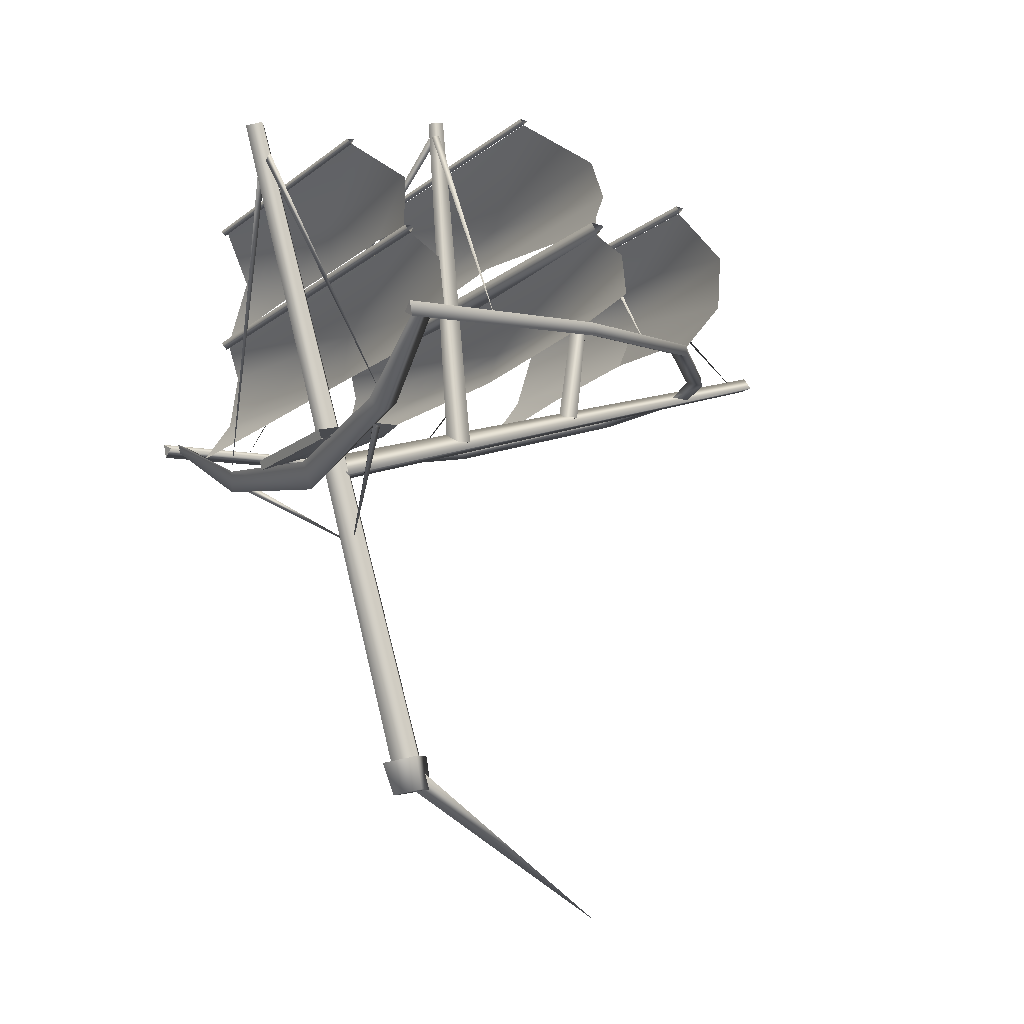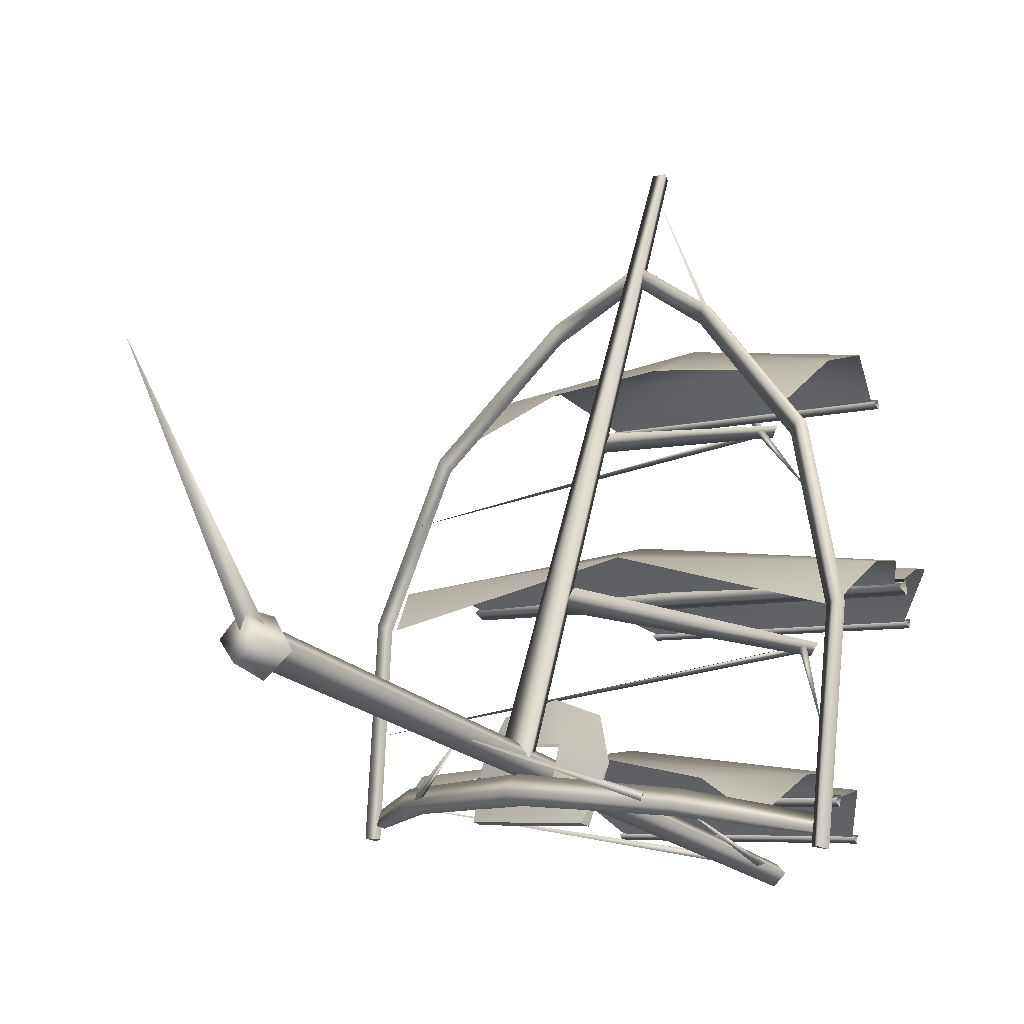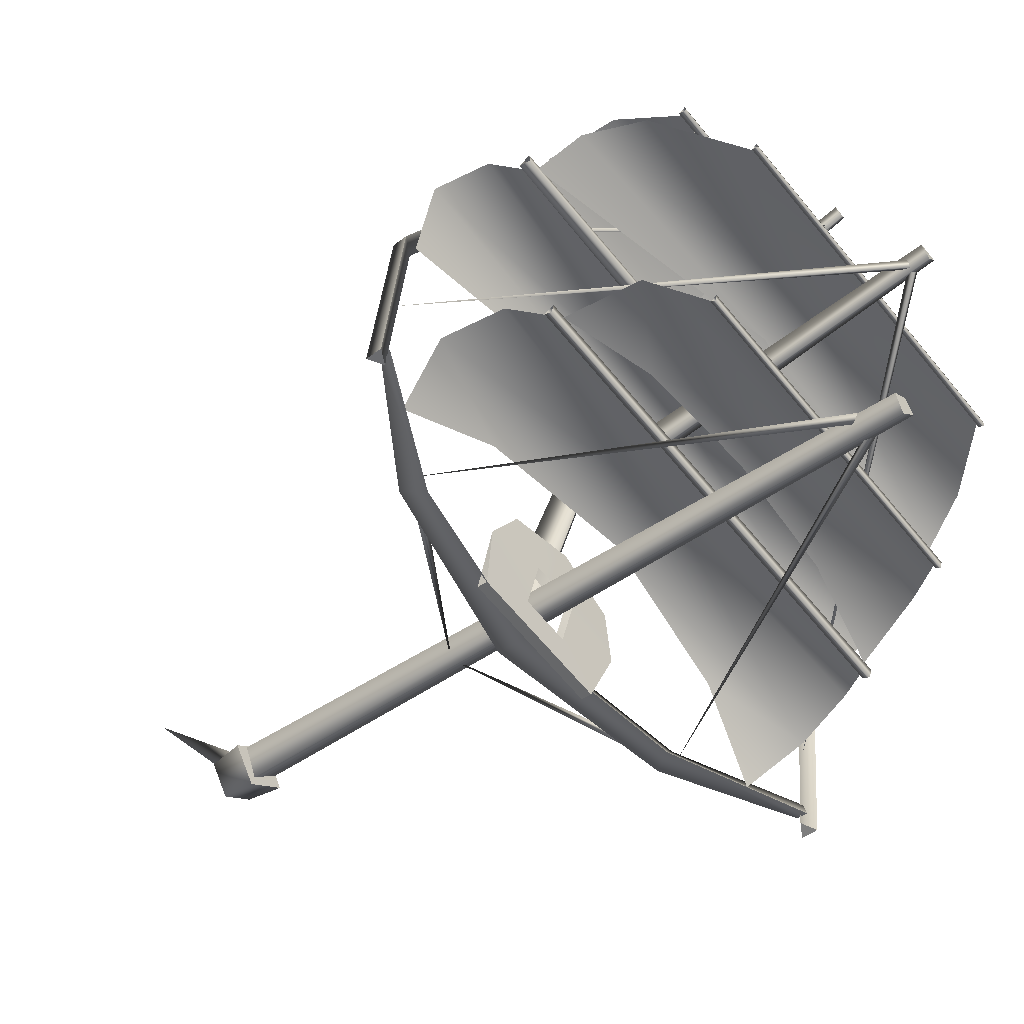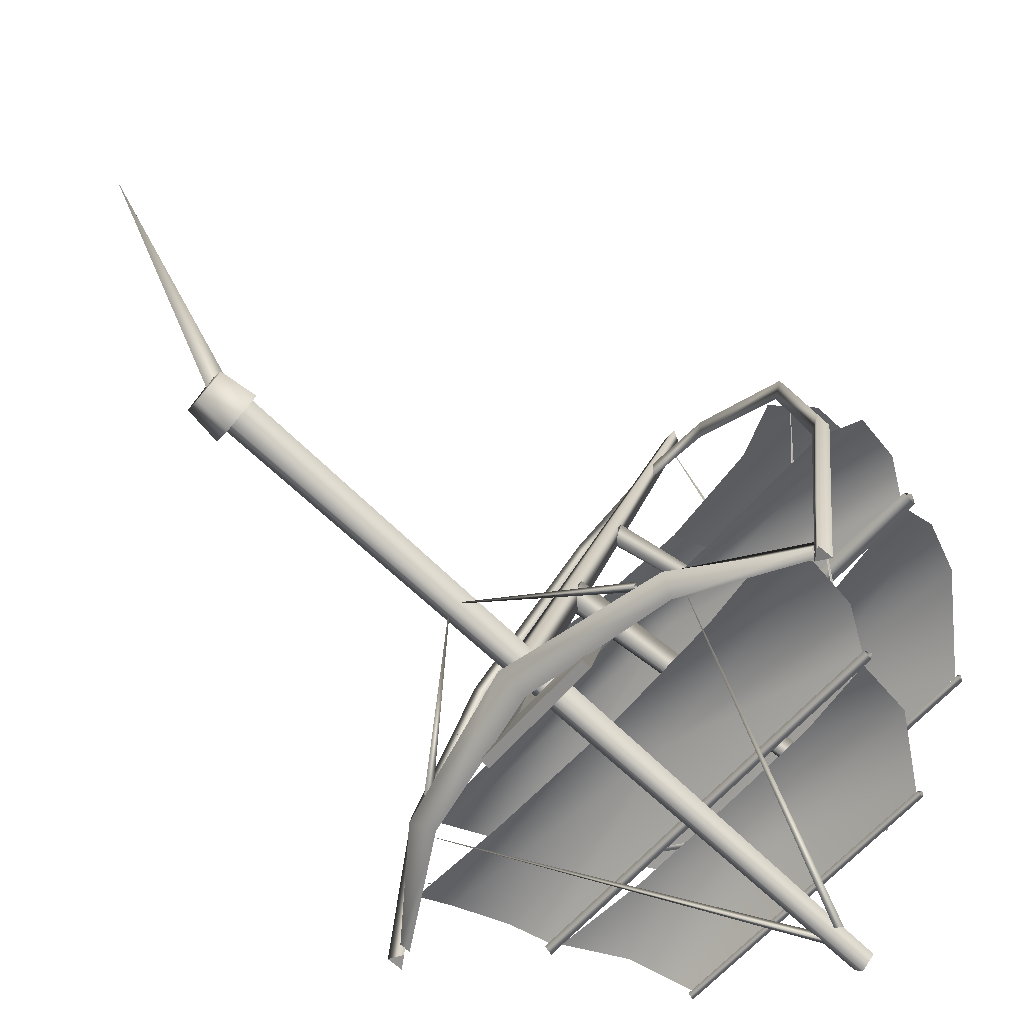
<metadata>
{"format":"obj","ext":"obj","renderer":"f3d","projection":"perspective","resolution":1024,"background":"white","views":[{"elev":-15.7,"azim":-123.5,"up":"+Y"},{"elev":-5.9,"azim":43.2,"up":"+Z"},{"elev":-65.1,"azim":129.5,"up":"+Z"},{"elev":-56.8,"azim":51.3,"up":"+Z"}]}
</metadata>
<code>
g Wing_Sail_LOD1
v -0.7544 1.905 -0.4832
v 0.7544 1.905 -0.4832
v -0.7544 1.937 -0.5037
v 0.7544 1.937 -0.5037
v 7.153e-06 1.893 -0.4617
v 0.7544 1.935 -0.4608
v -0.7544 1.935 -0.4608
v 7.153e-06 1.893 -0.4617
v -0.7544 1.905 -0.4832
v 0.7544 1.905 -0.4832
v -0.456 2.362 -0.5454
v 0.456 2.362 -0.5454
v -0.456 2.377 -0.5571
v 0.456 2.377 -0.5571
v 0.456 2.376 -0.5326
v -0.456 2.376 -0.5326
v -0.456 2.362 -0.5454
v 0.456 2.362 -0.5454
v -0.4726 2.2 0.04764
v 0.4726 2.2 0.04764
v -0.4726 2.221 0.03528
v 0.4726 2.221 0.03528
v 0.4726 2.22 0.06123
v -0.4726 2.22 0.06123
v -0.4726 2.2 0.04764
v 0.4726 2.2 0.04764
v -0.416 2.159 -1.13
v 0.416 2.159 -1.13
v -0.416 2.172 -1.144
v 0.416 2.172 -1.144
v 0.416 2.177 -1.121
v -0.416 2.177 -1.121
v -0.416 2.159 -1.13
v 0.416 2.159 -1.13
v -0.5905 1.84 -1.027
v 0.5905 1.84 -1.027
v -0.5905 1.86 -1.046
v 0.5905 1.86 -1.046
v 0.5905 1.866 -1.015
v -0.5905 1.866 -1.015
v -0.5905 1.84 -1.027
v 0.5905 1.84 -1.027
v -0.06754 0.333 -0.6528
v -1.192e-07 0.3191 -0.7093
v -0.08047 0.4288 -0.6804
v -1.192e-07 0.4122 -0.7477
v -1.192e-07 0.4454 -0.5962
v -1.192e-07 0.3469 -0.5794
v 0.06754 0.333 -0.6528
v 0.08047 0.4288 -0.6804
v 0.08047 0.4288 -0.6804
v 0.06754 0.333 -0.6528
v 0.06754 0.333 -0.6528
v -0.06754 0.333 -0.6528
v -1.192e-07 0.3191 -0.7093
v -0.08047 0.4288 -0.6804
v 0.08047 0.4288 -0.6804
v -1.192e-07 0.4454 -0.5962
v -1.192e-07 0.4122 -0.7477
v -0.0006424 2.347 -1.273
v -0.0006497 0.4119 -0.7185
v 0.03301 2.357 -1.235
v 0.05331 0.427 -0.6572
v -0.0343 2.357 -1.235
v -0.05461 0.427 -0.6572
v -0.0006424 2.363 -1.211
v -0.0006497 0.4363 -0.6193
v -0.05461 0.427 -0.6572
v -0.0343 2.357 -1.235
v -0.0006424 2.363 -1.211
v -0.0006424 2.347 -1.273
v 0.03301 2.357 -1.235
v -0.0343 2.357 -1.235
v 0.04288 1.452 -0.4741
v 0.02549 2.532 -0.5751
v 7.153e-06 1.448 -0.5332
v 7.153e-06 2.53 -0.6139
v -0.02547 2.532 -0.5751
v -0.04287 1.452 -0.4741
v -0.04287 1.452 -0.4741
v -0.02547 2.532 -0.5751
v -0.02547 2.532 -0.5751
v 7.153e-06 2.53 -0.6139
v 0.02549 2.532 -0.5751
v 7.153e-06 1.615 -0.1006
v 0.03175 1.611 -0.05151
v 7.153e-06 2.361 0.0123
v 0.01852 2.359 0.04595
v -0.03174 1.611 -0.05151
v -0.01851 2.359 0.04595
v -0.03174 1.611 -0.05151
v -0.01851 2.359 0.04595
v -0.01851 2.359 0.04595
v 7.153e-06 2.361 0.0123
v 0.01852 2.359 0.04595
v -0.02791 0.3928 -0.6254
v -1.192e-07 -0.01158 0.01862
v -1.192e-07 0.3488 -0.6565
v 0.02791 0.3928 -0.6254
v -1.192e-07 0.3488 -0.6565
v -0.4385 1.376 -1.066
v -0.4764 1.364 -0.9981
v -0.759 1.542 -1.109
v -0.7616 1.533 -1.057
v -0.759 1.513 -1.101
v -0.4732 1.319 -1.045
v -0.4385 1.376 -1.066
v 7.153e-06 1.219 -1.011
v 7.153e-06 1.301 -1.042
v -0.759 1.542 -1.109
v 7.153e-06 1.276 -0.9599
v 7.153e-06 1.301 -1.042
v 0.4385 1.376 -1.066
v 0.4765 1.364 -0.9981
v 0.759 1.542 -1.109
v 0.7616 1.533 -1.057
v 0.4732 1.319 -1.045
v 0.759 1.513 -1.101
v 0.4385 1.376 -1.066
v 0.759 1.542 -1.109
v -0.2216 1.384 -0.9331
v -0.06423 1.333 -1.015
v -0.1895 1.315 -1.085
v -0.06478 1.367 -0.8825
v -0.1667 1.413 -0.811
v 7.153e-06 1.427 -0.7668
v 0.06479 1.367 -0.8825
v 0.1667 1.413 -0.811
v 0.2216 1.384 -0.9331
v 0.06425 1.333 -1.015
v 0.1895 1.315 -1.085
v -0.06423 1.361 -1.024
v -0.2216 1.384 -0.9331
v -0.1895 1.343 -1.093
v -0.06478 1.395 -0.8909
v -0.1667 1.413 -0.811
v 7.153e-06 1.427 -0.7668
v 0.06479 1.395 -0.8909
v 0.1667 1.413 -0.811
v 0.2216 1.384 -0.9331
v 0.06425 1.361 -1.024
v 0.1895 1.343 -1.093
v -0.1895 1.315 -1.085
v 0.1895 1.315 -1.085
v -0.1895 1.343 -1.093
v 0.1895 1.343 -1.093
v 0.2666 1.748 0.2812
v 0.6391 1.674 -0.07202
v 0.2666 1.718 0.2872
v 0.6391 1.639 -0.06512
v 0.2504 1.725 0.2354
v 0.6065 1.651 -0.102
v 0.6391 1.674 -0.07202
v 0.2666 1.748 0.2812
v 0.8056 1.56 -0.5322
v 0.7656 1.577 -0.5527
v 0.7903 1.5 -1.137
v 0.8056 1.599 -0.5399
v 0.7903 1.543 -1.145
v 0.7536 1.522 -1.138
v 0.7903 1.543 -1.145
v 0.8056 1.599 -0.5399
v 7.153e-06 1.767 0.3716
v 7.153e-06 1.764 0.4295
v 7.153e-06 1.79 0.4244
v 7.153e-06 1.79 0.4244
v 0.7903 1.5 -1.137
v 0.7903 1.543 -1.145
v 0.7536 1.522 -1.138
v -0.2666 1.748 0.2811
v -0.2666 1.718 0.2872
v -0.6391 1.674 -0.072
v -0.6391 1.639 -0.0651
v -0.2503 1.725 0.2354
v -0.6065 1.651 -0.102
v -0.6391 1.674 -0.072
v -0.2666 1.748 0.2811
v -0.8056 1.56 -0.5322
v -0.7655 1.577 -0.5527
v -0.7903 1.5 -1.137
v -0.8056 1.599 -0.5399
v -0.7903 1.543 -1.145
v -0.7536 1.522 -1.138
v -0.7903 1.543 -1.145
v -0.8056 1.599 -0.5399
v 7.153e-06 1.767 0.3716
v 7.153e-06 1.764 0.4295
v 7.153e-06 1.79 0.4244
v 7.153e-06 1.79 0.4244
v -0.7903 1.5 -1.137
v -0.7536 1.522 -1.138
v -0.7903 1.543 -1.145
v 7.153e-06 1.895 0.6899
v 7.153e-06 1.337 -0.9385
v 0.02204 1.858 0.6994
v 0.05156 1.269 -0.9165
v -0.02203 1.858 0.6994
v -0.05154 1.269 -0.9165
v -0.02203 1.858 0.6994
v 0.02204 1.858 0.6994
v -0.05154 1.269 -0.9165
v 0.05156 1.269 -0.9165
v -0.02203 1.858 0.6994
v 7.153e-06 1.895 0.6899
v 0.02204 1.858 0.6994
v -0.007959 2.318 0.02025
v 7.153e-06 1.844 0.6428
v -0.007959 2.301 0.004943
v 0.01335 2.309 0.0126
v -0.007959 2.301 0.004943
v 0.3974 1.311 -1.006
v 0.3941 1.303 -1.028
v -0.03778 1.047 -0.8525
v 0.3835 1.322 -1.021
v 0.3941 1.303 -1.028
v 0.01999 2.485 -0.586
v 0.776 1.54 -0.8507
v 0.0005516 2.471 -0.5873
v 0.008637 2.482 -0.6072
v 0.0005516 2.471 -0.5873
v 0.008946 2.307 0.02874
v 0.6897 1.608 -0.2534
v -0.009076 2.292 0.02717
v -0.002722 2.304 0.007755
v -0.009076 2.292 0.02717
v -0.003651 2.293 -1.199
v 0.4873 1.356 -1.045
v -0.003629 2.289 -1.223
v 0.016 2.299 -1.212
v -0.003629 2.289 -1.223
v -0.7203 1.932 -0.4801
v -0.705 2.056 -0.4252
v 7.153e-06 2.07 -0.3852
v 7.153e-06 2.21 -0.358
v 0.705 2.056 -0.4252
v 0.7204 1.932 -0.4801
v -0.6328 2.196 -0.4158
v -0.4456 2.365 -0.5395
v 0.4456 2.365 -0.5395
v 0.6328 2.196 -0.4158
v -0.4595 2.205 0.0546
v 0.4595 2.205 0.0546
v 7.153e-06 2.146 0.1679
v -0.5375 2.045 0.1563
v 7.153e-06 2.005 0.2192
v -0.5718 1.858 0.1155
v 7.153e-06 1.839 0.1481
v -0.336 1.799 0.1103
v -0.5461 1.686 -0.01744
v 0.5375 2.045 0.1563
v 0.5718 1.858 0.1155
v 7.153e-06 1.839 0.1481
v 0.336 1.799 0.1103
v 0.5461 1.686 -0.01744
v -0.7694 1.599 -0.5474
v -0.8274 1.703 -0.4355
v 7.153e-06 1.676 -0.3781
v 7.153e-06 1.779 -0.3477
v -0.7913 1.839 -0.423
v -0.7364 1.91 -0.4757
v 0.7364 1.91 -0.4757
v 0.7913 1.839 -0.423
v 0.8274 1.703 -0.4355
v 0.7695 1.599 -0.5474
v 7.153e-06 1.731 -0.8961
v 0.6747 1.61 -0.9634
v 7.153e-06 1.579 -0.9135
v 0.3979 1.536 -0.971
v 0.6374 1.764 -0.9584
v 0.5784 1.847 -1.023
v -0.5784 1.847 -1.023
v -0.6374 1.764 -0.9584
v -0.6747 1.61 -0.9634
v 0.6303 1.464 -1.071
v -0.3979 1.536 -0.971
v -0.6303 1.464 -1.071
v 0.5589 1.868 -1.029
v 0.3096 1.923 -0.9778
v 0.509 2.051 -1.001
v 7.153e-06 2.098 -0.9831
v 7.153e-06 1.938 -0.9558
v -0.3096 1.923 -0.9778
v -0.509 2.051 -1.001
v -0.5589 1.868 -1.029
v -0.4063 2.165 -1.126
v 0.4063 2.165 -1.126
v -0.3973 1.311 -1.006
v 0.03776 1.047 -0.8525
v -0.394 1.303 -1.028
v -0.3834 1.322 -1.021
v -0.394 1.303 -1.028
v -0.01998 2.485 -0.586
v -0.0005517 2.471 -0.5873
v -0.7758 1.54 -0.8507
v -0.008634 2.482 -0.6072
v -0.0005517 2.471 -0.5873
v -0.008946 2.307 0.02874
v 0.009076 2.292 0.02717
v -0.6895 1.608 -0.2534
v 0.002722 2.304 0.007755
v 0.009076 2.292 0.02717
v 0.003647 2.293 -1.199
v 0.003629 2.289 -1.223
v -0.4872 1.356 -1.045
v -0.01599 2.299 -1.212
v 0.003629 2.289 -1.223
v 7.153e-06 2.21 -0.358
v -0.4456 2.365 -0.5395
v -0.6328 2.196 -0.4158
v 0.4456 2.365 -0.5395
v 0.6328 2.196 -0.4158
v -0.705 2.056 -0.4252
v 7.153e-06 2.07 -0.3852
v -0.7203 1.932 -0.4801
v 0.705 2.056 -0.4252
v 0.7204 1.932 -0.4801
v -0.5461 1.686 -0.01744
v -0.336 1.799 0.1103
v -0.5718 1.858 0.1155
v 7.153e-06 1.839 0.1481
v 7.153e-06 2.005 0.2192
v -0.5375 2.045 0.1563
v 7.153e-06 2.146 0.1679
v 0.5375 2.045 0.1563
v 0.4595 2.205 0.0546
v -0.4595 2.205 0.0546
v 0.5718 1.858 0.1155
v 7.153e-06 1.839 0.1481
v 0.336 1.799 0.1103
v 0.5461 1.686 -0.01744
v -0.8274 1.703 -0.4355
v 7.153e-06 1.779 -0.3477
v -0.7913 1.839 -0.423
v -0.7364 1.91 -0.4757
v 0.7364 1.91 -0.4757
v 0.7913 1.839 -0.423
v 0.8274 1.703 -0.4355
v 7.153e-06 1.676 -0.3781
v -0.7694 1.599 -0.5474
v 0.7695 1.599 -0.5474
v 7.153e-06 1.731 -0.8961
v 7.153e-06 1.579 -0.9135
v 0.6747 1.61 -0.9634
v 0.3979 1.536 -0.971
v 0.6374 1.764 -0.9584
v 0.5784 1.847 -1.023
v -0.5784 1.847 -1.023
v -0.6374 1.764 -0.9584
v -0.6747 1.61 -0.9634
v 0.6303 1.464 -1.071
v -0.3979 1.536 -0.971
v -0.6303 1.464 -1.071
v 7.153e-06 2.098 -0.9831
v 7.153e-06 1.938 -0.9558
v 0.3096 1.923 -0.9778
v -0.3096 1.923 -0.9778
v 0.509 2.051 -1.001
v 0.4063 2.165 -1.126
v -0.4063 2.165 -1.126
v 0.5589 1.868 -1.029
v -0.509 2.051 -1.001
v -0.5589 1.868 -1.029
g Wing_Sail_LOD1_0
f 3 2 1
f 3 4 2
f 1 2 5
f 6 4 3
f 6 3 7
f 8 6 7
f 8 7 9
f 10 6 8
f 13 12 11
f 13 14 12
f 15 14 13
f 15 13 16
f 17 15 16
f 17 18 15
f 21 20 19
f 21 22 20
f 23 22 21
f 23 21 24
f 25 23 24
f 25 26 23
f 29 28 27
f 29 30 28
f 31 30 29
f 31 29 32
f 33 31 32
f 33 34 31
f 37 36 35
f 37 38 36
f 39 38 37
f 39 37 40
f 41 39 40
f 41 42 39
f 45 44 43
f 45 46 44
f 47 45 43
f 47 43 48
f 49 47 48
f 49 50 47
f 44 46 51
f 44 51 52
f 54 53 48
f 53 54 55
f 58 57 56
f 57 59 56
f 62 61 60
f 62 63 61
f 61 64 60
f 61 65 64
f 66 63 62
f 66 67 63
f 68 67 66
f 68 66 69
f 72 71 70
f 71 73 70
f 76 75 74
f 76 77 75
f 78 77 76
f 78 76 79
f 80 74 75
f 80 75 81
f 84 83 82
f 87 86 85
f 87 88 86
f 89 87 85
f 89 90 87
f 91 86 88
f 91 88 92
f 95 94 93
f 98 97 96
f 99 96 97
f 99 97 100
f 103 102 101
f 103 104 102
f 102 104 105
f 102 105 106
f 105 107 106
f 108 106 107
f 108 107 109
f 105 110 107
f 106 111 102
f 106 108 111
f 111 101 102
f 111 112 101
f 111 113 112
f 111 114 113
f 115 113 114
f 115 114 116
f 117 111 108
f 117 114 111
f 114 118 116
f 114 117 118
f 118 117 119
f 119 108 109
f 119 117 108
f 118 119 120
f 123 122 121
f 122 124 121
f 124 125 121
f 125 124 126
f 126 124 127
f 126 127 128
f 128 127 129
f 130 129 127
f 129 130 131
f 122 131 130
f 122 123 131
f 134 133 132
f 132 133 135
f 133 136 135
f 137 135 136
f 137 138 135
f 137 139 138
f 139 140 138
f 141 138 140
f 140 142 141
f 132 142 134
f 132 141 142
f 145 144 143
f 145 146 144
f 149 148 147
f 149 150 148
f 151 150 149
f 151 152 150
f 153 152 151
f 153 151 154
f 155 150 152
f 155 148 150
f 155 152 156
f 157 155 156
f 157 158 155
f 155 158 148
f 157 159 158
f 157 156 160
f 156 161 160
f 156 162 161
f 162 152 153
f 162 156 152
f 149 163 151
f 154 151 163
f 149 164 163
f 154 163 165
f 147 164 149
f 147 166 164
f 169 168 167
f 172 171 170
f 172 173 171
f 173 174 171
f 173 175 174
f 176 174 175
f 176 177 174
f 178 175 173
f 172 178 173
f 178 179 175
f 180 179 178
f 180 178 181
f 172 181 178
f 180 181 182
f 180 183 179
f 184 179 183
f 184 185 179
f 175 185 176
f 175 179 185
f 171 174 186
f 186 174 177
f 171 186 187
f 186 177 188
f 170 171 187
f 170 187 189
f 192 191 190
f 195 194 193
f 195 196 194
f 194 197 193
f 194 198 197
f 201 200 199
f 201 202 200
f 205 204 203
f 208 207 206
f 206 207 209
f 209 207 210
f 213 212 211
f 213 211 214
f 213 214 215
f 218 217 216
f 216 217 219
f 219 217 220
f 223 222 221
f 221 222 224
f 224 222 225
f 228 227 226
f 226 227 229
f 229 227 230
f 233 232 231
f 233 234 232
f 233 235 234
f 233 236 235
f 234 237 232
f 238 237 234
f 234 239 238
f 234 240 239
f 240 234 235
f 243 242 241
f 244 243 241
f 244 245 243
f 245 244 246
f 247 245 246
f 247 246 248
f 248 246 249
f 250 243 245
f 250 242 243
f 250 245 251
f 251 245 252
f 251 252 253
f 253 254 251
f 257 256 255
f 256 257 258
f 258 259 256
f 259 258 260
f 258 261 260
f 261 258 262
f 258 263 262
f 263 258 257
f 257 264 263
f 267 266 265
f 266 267 268
f 269 265 266
f 265 269 270
f 271 265 270
f 271 272 265
f 265 272 273
f 273 267 265
f 268 274 266
f 275 267 273
f 273 276 275
f 279 278 277
f 279 280 278
f 278 280 281
f 280 282 281
f 282 280 283
f 282 283 284
f 285 283 280
f 280 286 285
f 279 286 280
f 289 288 287
f 287 288 290
f 290 288 291
f 294 293 292
f 294 292 295
f 294 295 296
f 299 298 297
f 299 297 300
f 299 300 301
f 304 303 302
f 304 302 305
f 304 305 306
f 309 308 307
f 307 308 310
f 307 310 311
f 309 307 312
f 312 307 313
f 312 313 314
f 313 307 315
f 307 311 315
f 313 315 316
f 319 318 317
f 320 318 319
f 320 319 321
f 322 321 319
f 322 323 321
f 324 321 323
f 324 323 325
f 322 326 323
f 325 323 326
f 324 327 321
f 328 321 327
f 328 327 329
f 330 329 327
f 333 332 331
f 334 332 333
f 335 332 334
f 335 336 332
f 337 332 336
f 332 337 338
f 338 331 332
f 339 331 338
f 340 338 337
f 343 342 341
f 342 343 344
f 341 345 343
f 345 341 346
f 341 347 346
f 348 347 341
f 348 341 349
f 342 349 341
f 350 344 343
f 342 351 349
f 352 349 351
f 355 354 353
f 354 356 353
f 357 355 353
f 358 357 353
f 358 353 359
f 357 360 355
f 361 353 356
f 361 359 353
f 361 356 362

</code>
